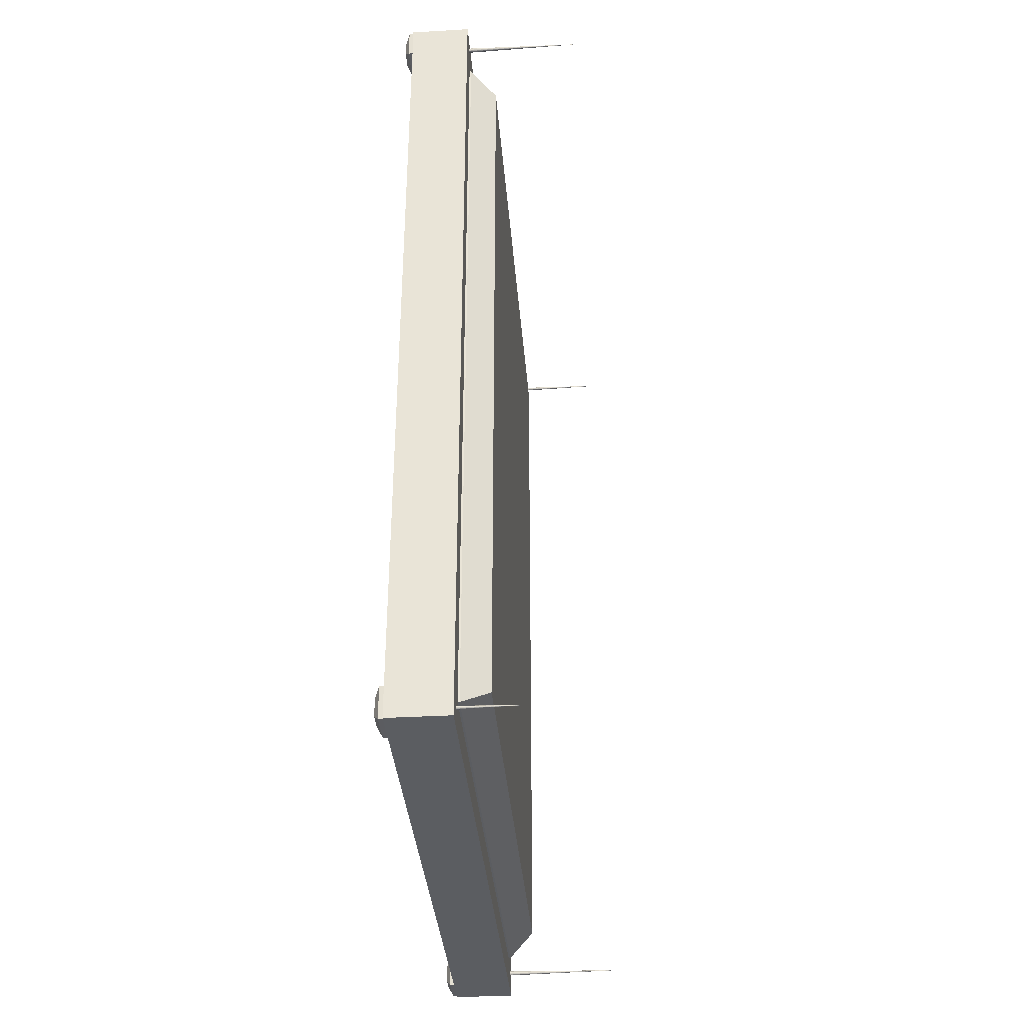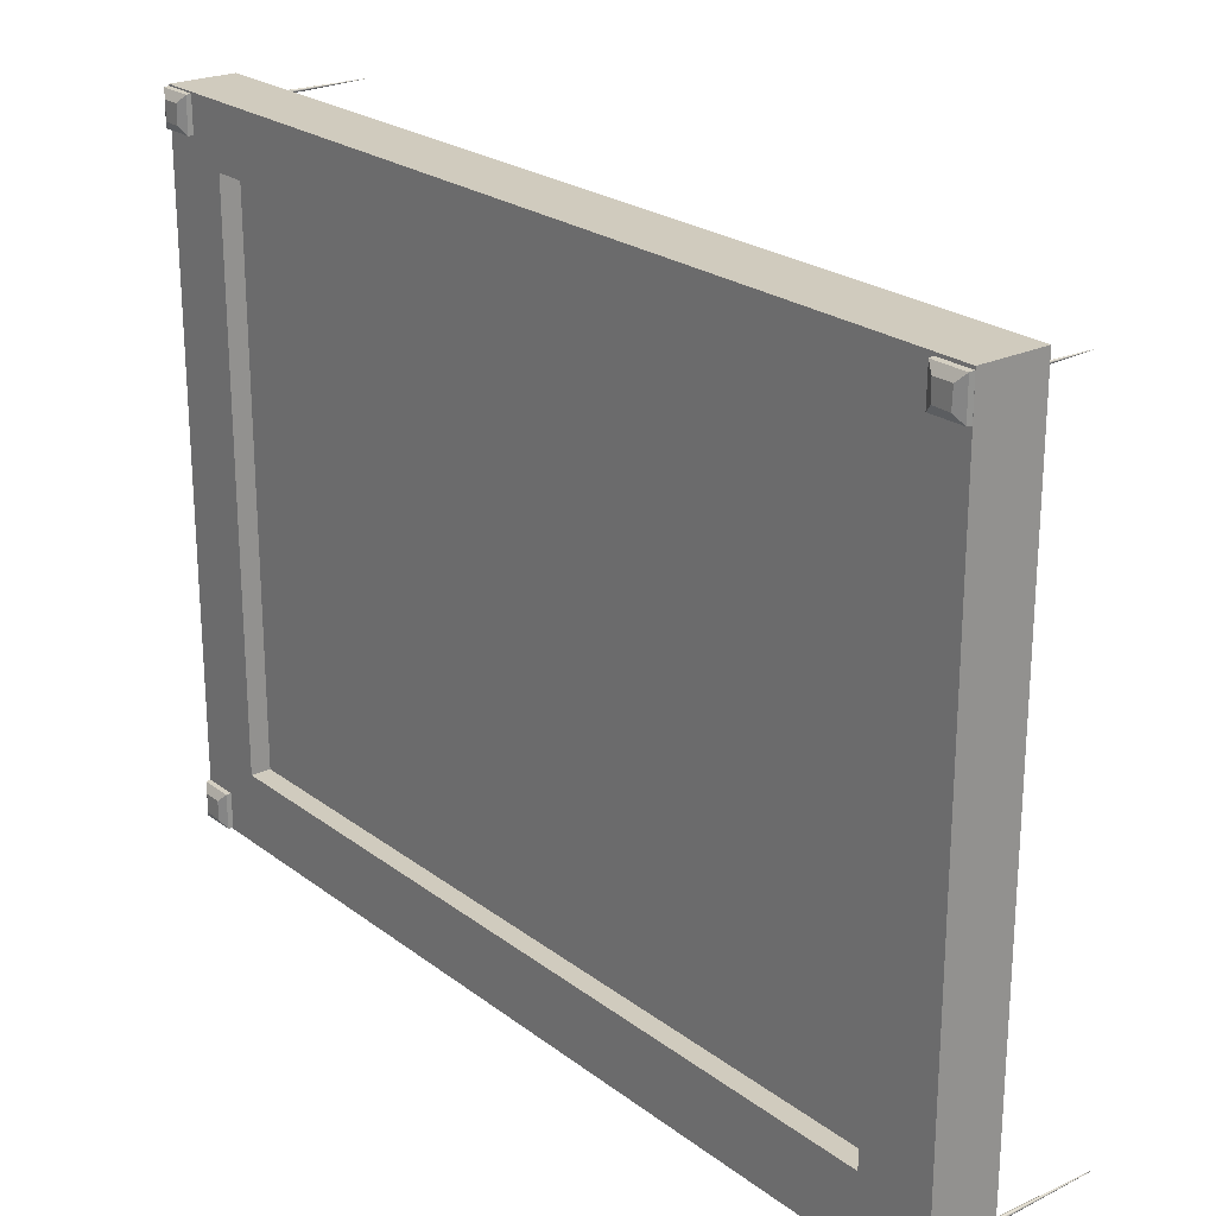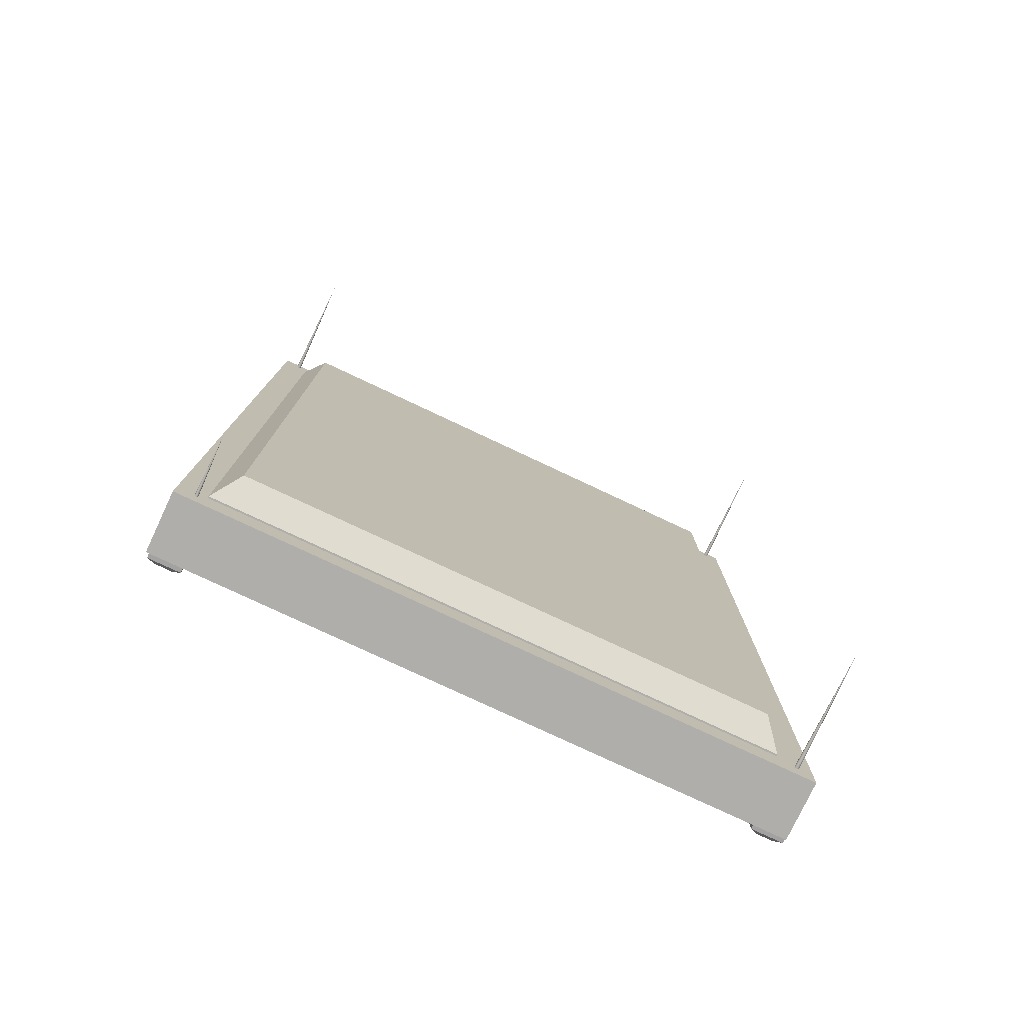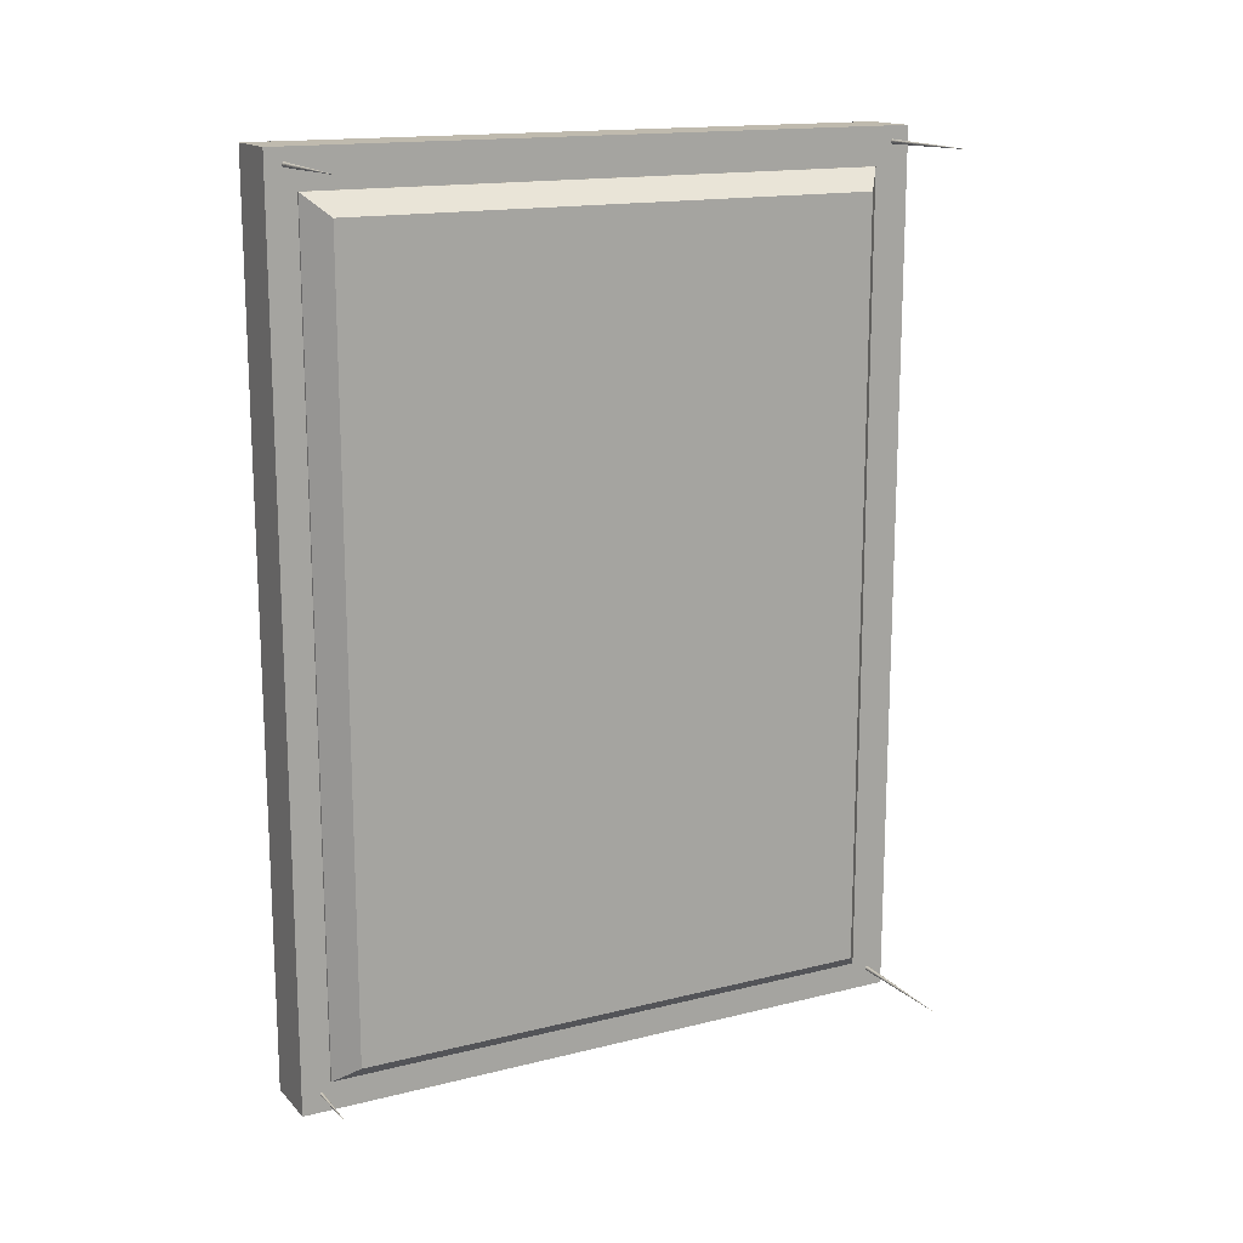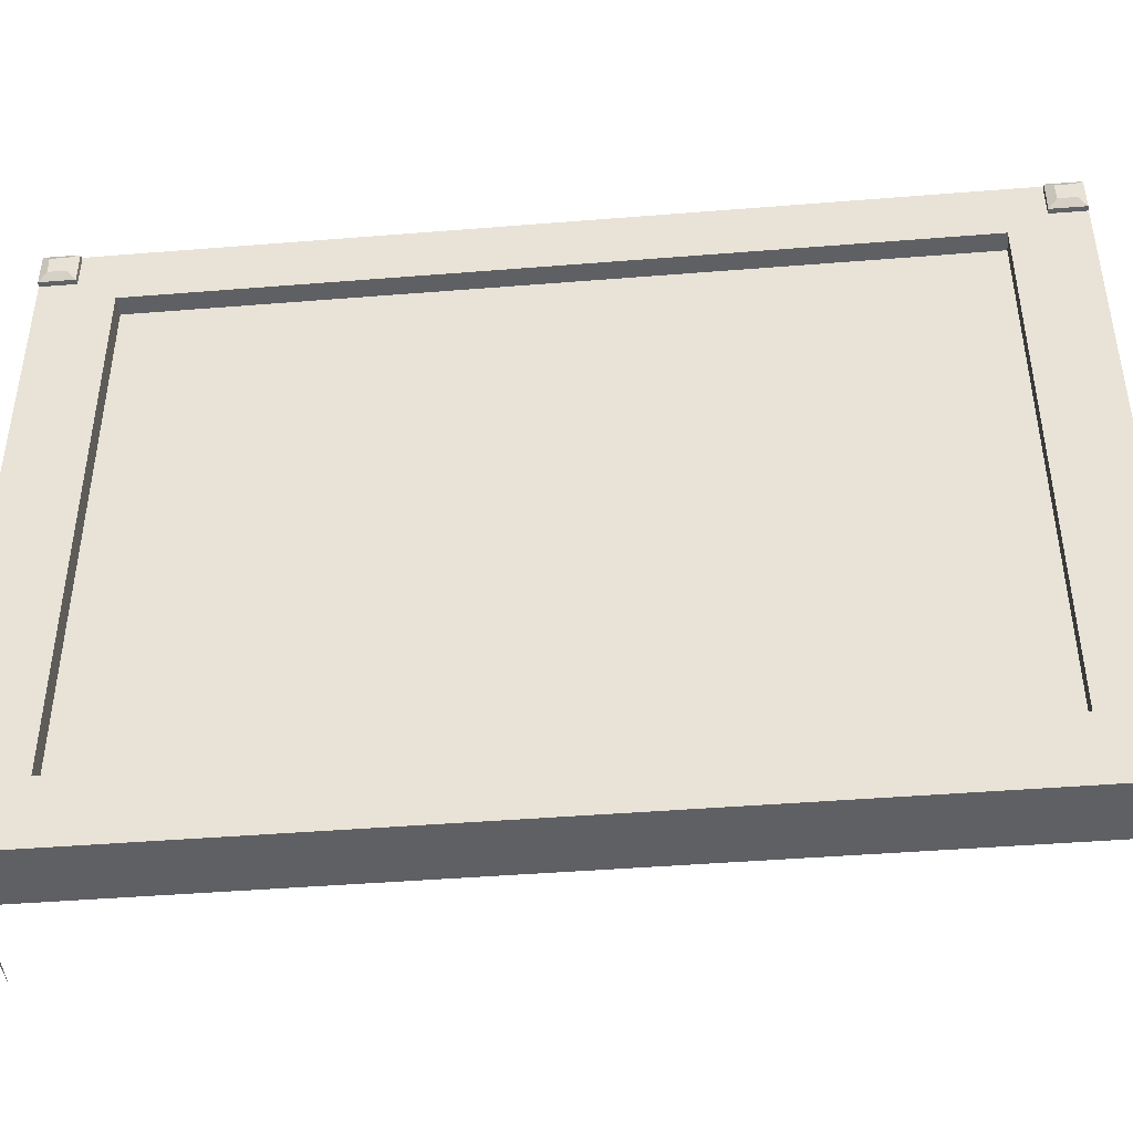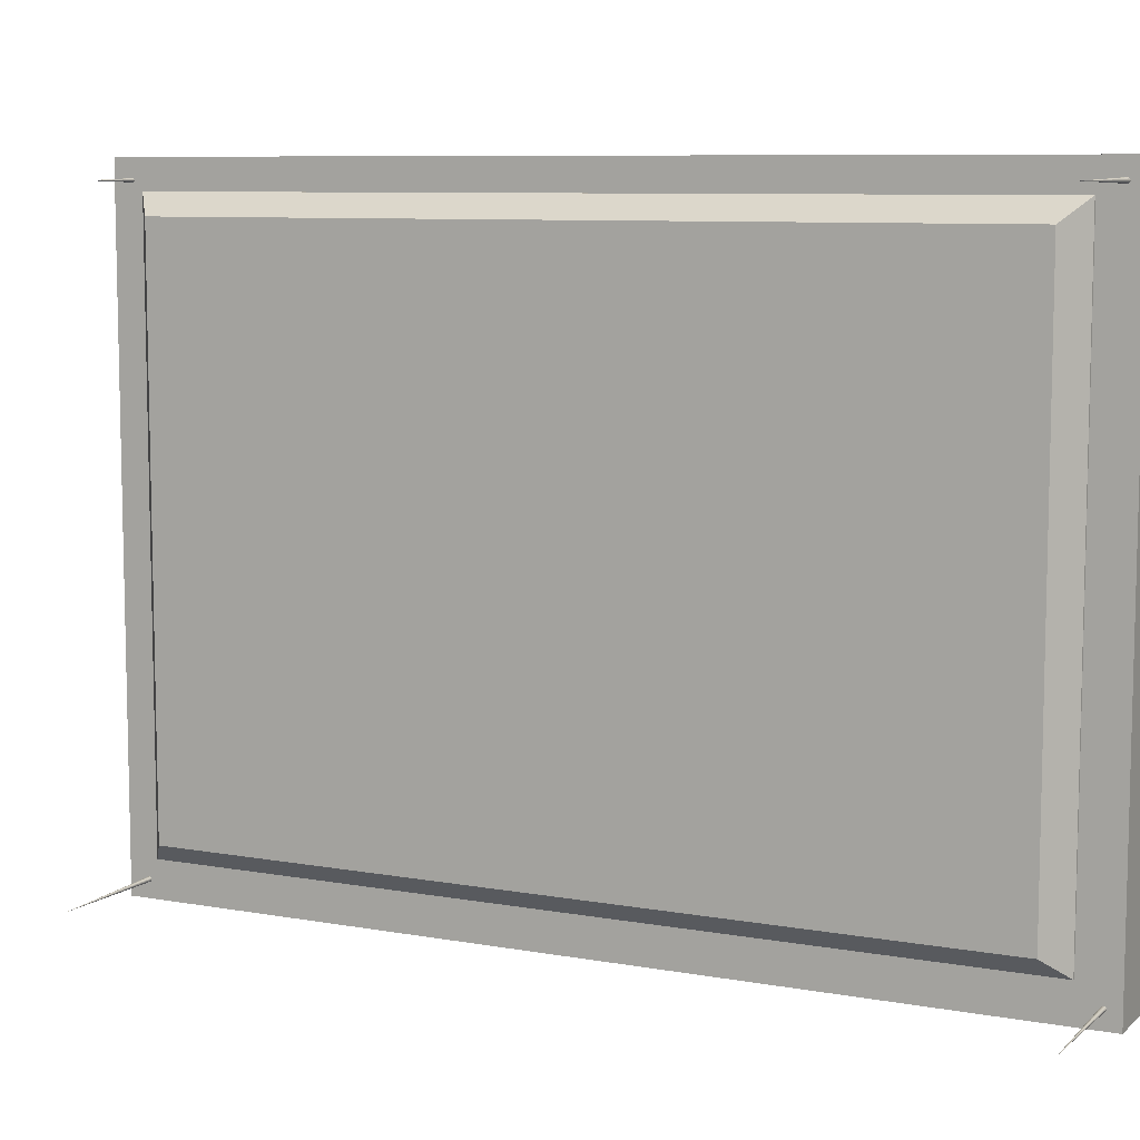
<metadata>
{"format":"obj","ext":"obj","renderer":"f3d","projection":"perspective","resolution":1024,"background":"white","views":[{"elev":-35.6,"azim":-175.6,"up":"+Z"},{"elev":23.3,"azim":141.4,"up":"+Y"},{"elev":-77.9,"azim":-115.2,"up":"+Z"},{"elev":15.6,"azim":-117.7,"up":"+Z"},{"elev":-43.9,"azim":95.4,"up":"+Y"},{"elev":8.3,"azim":-63.8,"up":"+Y"}]}
</metadata>
<code>
o Cube
v -0.3051 -0.1518 2.125
v -0.3051 3.028 2.125
v -0.3046 -0.1529 -2.38
v -0.3051 3.028 -2.38
v -0.5434 -0.1518 2.125
v -0.689 -0.03973 2.013
v -0.5434 3.028 2.125
v -0.689 2.916 2.013
v -0.689 -0.03973 -2.268
v -0.5434 -0.1518 -2.38
v -0.5434 3.028 -2.38
v -0.689 2.916 -2.268
f 1 2 7 5
f 3 4 2 1
f 4 11 7 2
f 6 8 12 9
f 10 11 4 3
f 10 5 6 9
f 5 7 8 6
f 7 11 12 8
f 11 10 9 12
f 10 3 1 5
o Cube.001
v -0.5336 -0.3541 2.332
v -0.5336 3.187 2.332
v -0.5336 -0.3541 -2.542
v -0.5336 3.187 -2.542
v -0.195 -0.3541 2.332
v -0.195 3.187 2.332
v -0.195 -0.3541 -2.542
v -0.195 3.187 -2.542
v -0.195 0.005355 -2.163
v -0.195 2.873 -2.163
v -0.195 2.873 1.952
v -0.195 0.005355 1.952
v -0.4757 0.005355 -2.163
v -0.4757 2.873 -2.163
v -0.4757 2.873 1.952
v -0.4757 0.005355 1.952
f 13 14 16 15
f 15 16 20 19
f 22 23 27 26
f 17 18 14 13
f 15 19 17 13
f 20 16 14 18
f 19 20 22 21
f 20 18 23 22
f 18 17 24 23
f 17 19 21 24
f 25 26 27 28
f 21 22 26 25
f 23 24 28 27
f 24 21 25 28
o Cube.002
v -0.377 -0.09035 2.034
v -0.2973 -0.09034 2.034
v -0.3773 2.939 2.034
v -0.2975 2.94 2.034
v -0.377 -0.09035 -2.271
v -0.2973 -0.09034 -2.271
v -0.3773 2.939 -2.271
v -0.2975 2.94 -2.271
f 29 30 32 31
f 31 32 36 35
f 35 36 34 33
f 33 34 30 29
f 31 35 33 29
f 36 32 30 34
o Cube.003
v -0.145 3.032 -2.404
v -0.1688 2.989 -2.359
v -0.1455 3.128 -2.401
v -0.1696 3.17 -2.36
v -0.144 3.03 -2.496
v -0.1699 2.991 -2.539
v -0.1454 3.129 -2.498
v -0.1699 3.17 -2.539
v -0.2004 2.988 -2.542
v -0.2004 2.988 -2.357
v -0.2004 3.173 -2.357
v -0.2004 3.173 -2.542
v -0.1731 3.099 -2.44
v -0.1731 3.098 -2.436
v -0.1731 3.097 -2.432
v -0.1731 3.095 -2.429
v -0.1731 3.093 -2.426
v -0.1731 3.089 -2.423
v -0.1731 3.086 -2.421
v -0.1731 3.082 -2.42
v -0.1731 3.078 -2.42
v -0.1731 3.074 -2.421
v -0.1731 3.07 -2.422
v -0.1731 3.067 -2.424
v -0.1731 3.064 -2.427
v -0.1731 3.061 -2.43
v -0.1731 3.06 -2.434
v -0.1731 3.059 -2.438
v -0.1731 3.059 -2.442
v -0.1731 3.06 -2.446
v -0.1731 3.061 -2.45
v -0.1731 3.064 -2.453
v -0.1731 3.067 -2.456
v -0.1731 3.07 -2.458
v -0.1731 3.074 -2.459
v -0.1731 3.078 -2.46
v -0.1731 3.082 -2.46
v -0.1731 3.086 -2.459
v -0.1731 3.089 -2.457
v -0.1731 3.093 -2.455
v -0.1731 3.095 -2.452
v -0.1731 3.097 -2.448
v -0.1731 3.098 -2.444
v -0.8797 3.079 -2.44
f 43 39 37 41
f 48 44 42 45
f 46 38 40 47
f 47 40 44 48
f 37 39 40 38
f 39 43 44 40
f 43 41 42 44
f 41 37 38 42
f 45 42 38 46
f 49 80 50
f 50 80 51
f 51 80 52
f 52 80 53
f 53 80 54
f 54 80 55
f 55 80 56
f 56 80 57
f 57 80 58
f 58 80 59
f 59 80 60
f 60 80 61
f 61 80 62
f 62 80 63
f 63 80 64
f 64 80 65
f 65 80 66
f 66 80 67
f 67 80 68
f 68 80 69
f 69 80 70
f 70 80 71
f 71 80 72
f 72 80 73
f 73 80 74
f 74 80 75
f 75 80 76
f 76 80 77
f 77 80 78
f 49 50 51 52 53 54 55 56 57 58 59 60 61 62 63 64 65 66 67 68 69 70 71 72 73 74 75 76 77 78 79
f 78 80 79
f 79 80 49
o Cube.004
v -0.145 3.038 2.285
v -0.1688 2.996 2.331
v -0.1455 3.135 2.288
v -0.1696 3.177 2.33
v -0.144 3.036 2.193
v -0.1699 2.997 2.15
v -0.1454 3.136 2.191
v -0.1699 3.177 2.15
v -0.2004 2.995 2.147
v -0.2004 2.995 2.332
v -0.2004 3.179 2.332
v -0.2004 3.179 2.147
v -0.1731 3.106 2.249
v -0.1731 3.105 2.253
v -0.1731 3.104 2.257
v -0.1731 3.102 2.26
v -0.1731 3.099 2.264
v -0.1731 3.096 2.266
v -0.1731 3.093 2.268
v -0.1731 3.089 2.269
v -0.1731 3.085 2.269
v -0.1731 3.081 2.268
v -0.1731 3.077 2.267
v -0.1731 3.073 2.265
v -0.1731 3.071 2.262
v -0.1731 3.068 2.259
v -0.1731 3.067 2.255
v -0.1731 3.066 2.251
v -0.1731 3.066 2.247
v -0.1731 3.067 2.243
v -0.1731 3.068 2.239
v -0.1731 3.071 2.236
v -0.1731 3.073 2.233
v -0.1731 3.077 2.231
v -0.1731 3.081 2.23
v -0.1731 3.085 2.229
v -0.1731 3.089 2.229
v -0.1731 3.093 2.23
v -0.1731 3.096 2.232
v -0.1731 3.099 2.235
v -0.1731 3.102 2.238
v -0.1731 3.104 2.241
v -0.1731 3.105 2.245
v -1.205 3.086 2.249
f 87 83 81 85
f 92 88 86 89
f 90 82 84 91
f 91 84 88 92
f 81 83 84 82
f 83 87 88 84
f 87 85 86 88
f 85 81 82 86
f 89 86 82 90
f 93 124 94
f 94 124 95
f 95 124 96
f 96 124 97
f 97 124 98
f 98 124 99
f 99 124 100
f 100 124 101
f 101 124 102
f 102 124 103
f 103 124 104
f 104 124 105
f 105 124 106
f 106 124 107
f 107 124 108
f 108 124 109
f 109 124 110
f 110 124 111
f 111 124 112
f 112 124 113
f 113 124 114
f 114 124 115
f 115 124 116
f 116 124 117
f 117 124 118
f 118 124 119
f 119 124 120
f 120 124 121
f 121 124 122
f 93 94 95 96 97 98 99 100 101 102 103 104 105 106 107 108 109 110 111 112 113 114 115 116 117 118 119 120 121 122 123
f 122 124 123
f 123 124 93
o Cube.005
v -0.145 -0.3065 2.285
v -0.1688 -0.3488 2.331
v -0.1455 -0.2103 2.288
v -0.1696 -0.168 2.33
v -0.144 -0.3085 2.193
v -0.1699 -0.3474 2.15
v -0.1454 -0.2093 2.191
v -0.1699 -0.1683 2.15
v -0.2004 -0.3503 2.147
v -0.2004 -0.3503 2.332
v -0.2004 -0.1654 2.332
v -0.2004 -0.1654 2.147
v -0.1731 -0.2392 2.249
v -0.1731 -0.2396 2.253
v -0.1731 -0.2408 2.257
v -0.1731 -0.2428 2.26
v -0.1731 -0.2454 2.264
v -0.1731 -0.2486 2.266
v -0.1731 -0.2522 2.268
v -0.1731 -0.2561 2.269
v -0.1731 -0.2602 2.269
v -0.1731 -0.2642 2.268
v -0.1731 -0.268 2.267
v -0.1731 -0.2714 2.265
v -0.1731 -0.2744 2.262
v -0.1731 -0.2767 2.259
v -0.1731 -0.2783 2.255
v -0.1731 -0.2791 2.251
v -0.1731 -0.2791 2.247
v -0.1731 -0.2783 2.243
v -0.1731 -0.2767 2.239
v -0.1731 -0.2744 2.236
v -0.1731 -0.2714 2.233
v -0.1731 -0.268 2.231
v -0.1731 -0.2642 2.23
v -0.1731 -0.2602 2.229
v -0.1731 -0.2561 2.229
v -0.1731 -0.2522 2.23
v -0.1731 -0.2486 2.232
v -0.1731 -0.2454 2.235
v -0.1731 -0.2428 2.238
v -0.1731 -0.2408 2.241
v -0.1731 -0.2396 2.245
v -1.205 -0.2592 2.249
f 131 127 125 129
f 136 132 130 133
f 134 126 128 135
f 135 128 132 136
f 125 127 128 126
f 127 131 132 128
f 131 129 130 132
f 129 125 126 130
f 133 130 126 134
f 137 168 138
f 138 168 139
f 139 168 140
f 140 168 141
f 141 168 142
f 142 168 143
f 143 168 144
f 144 168 145
f 145 168 146
f 146 168 147
f 147 168 148
f 148 168 149
f 149 168 150
f 150 168 151
f 151 168 152
f 152 168 153
f 153 168 154
f 154 168 155
f 155 168 156
f 156 168 157
f 157 168 158
f 158 168 159
f 159 168 160
f 160 168 161
f 161 168 162
f 162 168 163
f 163 168 164
f 164 168 165
f 165 168 166
f 137 138 139 140 141 142 143 144 145 146 147 148 149 150 151 152 153 154 155 156 157 158 159 160 161 162 163 164 165 166 167
f 166 168 167
f 167 168 137
o Cube.006
v -0.145 -0.3065 -2.399
v -0.1688 -0.3488 -2.354
v -0.1455 -0.2103 -2.396
v -0.1696 -0.168 -2.355
v -0.144 -0.3085 -2.491
v -0.1699 -0.3474 -2.534
v -0.1454 -0.2093 -2.493
v -0.1699 -0.1683 -2.534
v -0.2004 -0.3503 -2.537
v -0.2004 -0.3503 -2.352
v -0.2004 -0.1654 -2.352
v -0.2004 -0.1654 -2.537
v -0.1731 -0.2392 -2.435
v -0.1731 -0.2396 -2.431
v -0.1731 -0.2408 -2.427
v -0.1731 -0.2428 -2.424
v -0.1731 -0.2454 -2.421
v -0.1731 -0.2486 -2.418
v -0.1731 -0.2522 -2.417
v -0.1731 -0.2561 -2.416
v -0.1731 -0.2602 -2.415
v -0.1731 -0.2642 -2.416
v -0.1731 -0.268 -2.417
v -0.1731 -0.2714 -2.419
v -0.1731 -0.2744 -2.422
v -0.1731 -0.2767 -2.426
v -0.1731 -0.2783 -2.429
v -0.1731 -0.2791 -2.433
v -0.1731 -0.2791 -2.437
v -0.1731 -0.2783 -2.441
v -0.1731 -0.2767 -2.445
v -0.1731 -0.2744 -2.448
v -0.1731 -0.2714 -2.451
v -0.1731 -0.268 -2.453
v -0.1731 -0.2642 -2.455
v -0.1731 -0.2602 -2.455
v -0.1731 -0.2561 -2.455
v -0.1731 -0.2522 -2.454
v -0.1731 -0.2486 -2.452
v -0.1731 -0.2454 -2.45
v -0.1731 -0.2428 -2.447
v -0.1731 -0.2408 -2.443
v -0.1731 -0.2396 -2.439
v -1.205 -0.2592 -2.435
f 175 171 169 173
f 180 176 174 177
f 178 170 172 179
f 179 172 176 180
f 169 171 172 170
f 171 175 176 172
f 175 173 174 176
f 173 169 170 174
f 177 174 170 178
f 181 212 182
f 182 212 183
f 183 212 184
f 184 212 185
f 185 212 186
f 186 212 187
f 187 212 188
f 188 212 189
f 189 212 190
f 190 212 191
f 191 212 192
f 192 212 193
f 193 212 194
f 194 212 195
f 195 212 196
f 196 212 197
f 197 212 198
f 198 212 199
f 199 212 200
f 200 212 201
f 201 212 202
f 202 212 203
f 203 212 204
f 204 212 205
f 205 212 206
f 206 212 207
f 207 212 208
f 208 212 209
f 209 212 210
f 181 182 183 184 185 186 187 188 189 190 191 192 193 194 195 196 197 198 199 200 201 202 203 204 205 206 207 208 209 210 211
f 210 212 211
f 211 212 181

</code>
